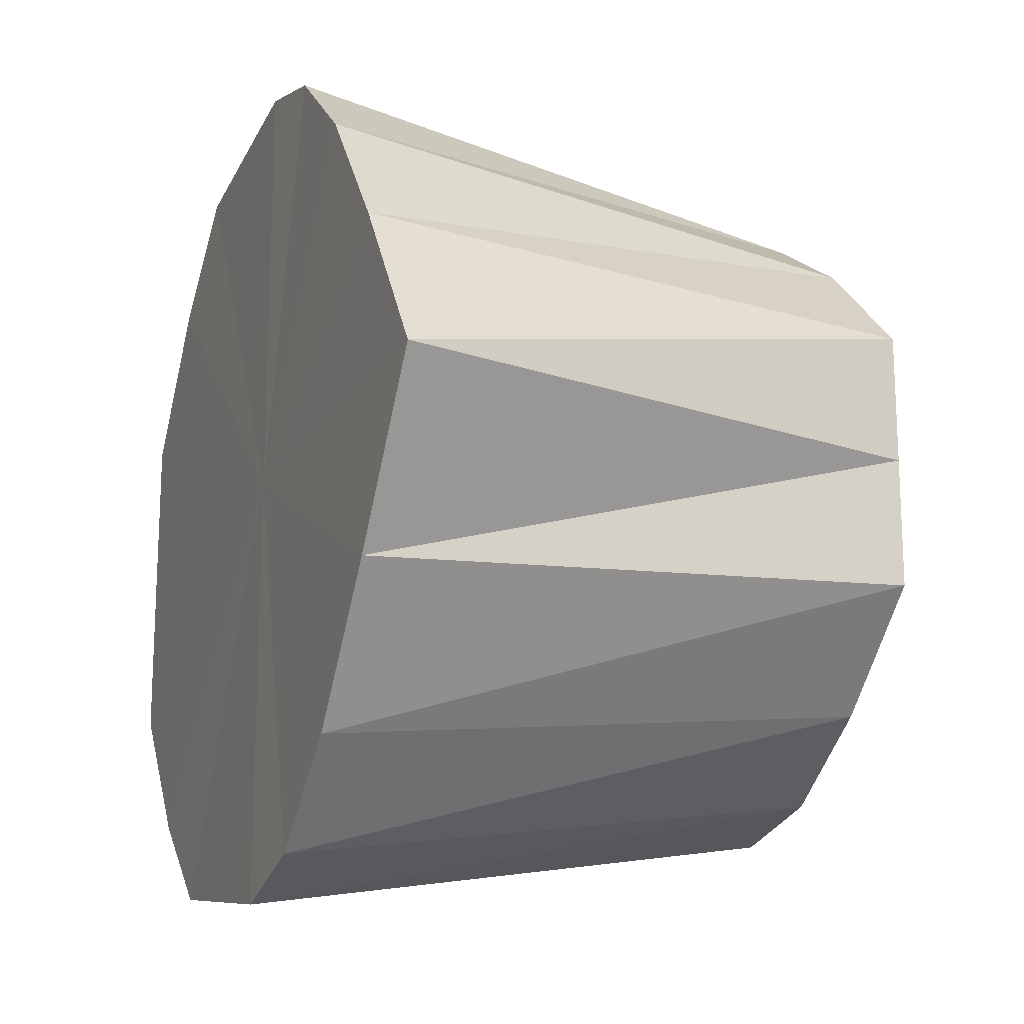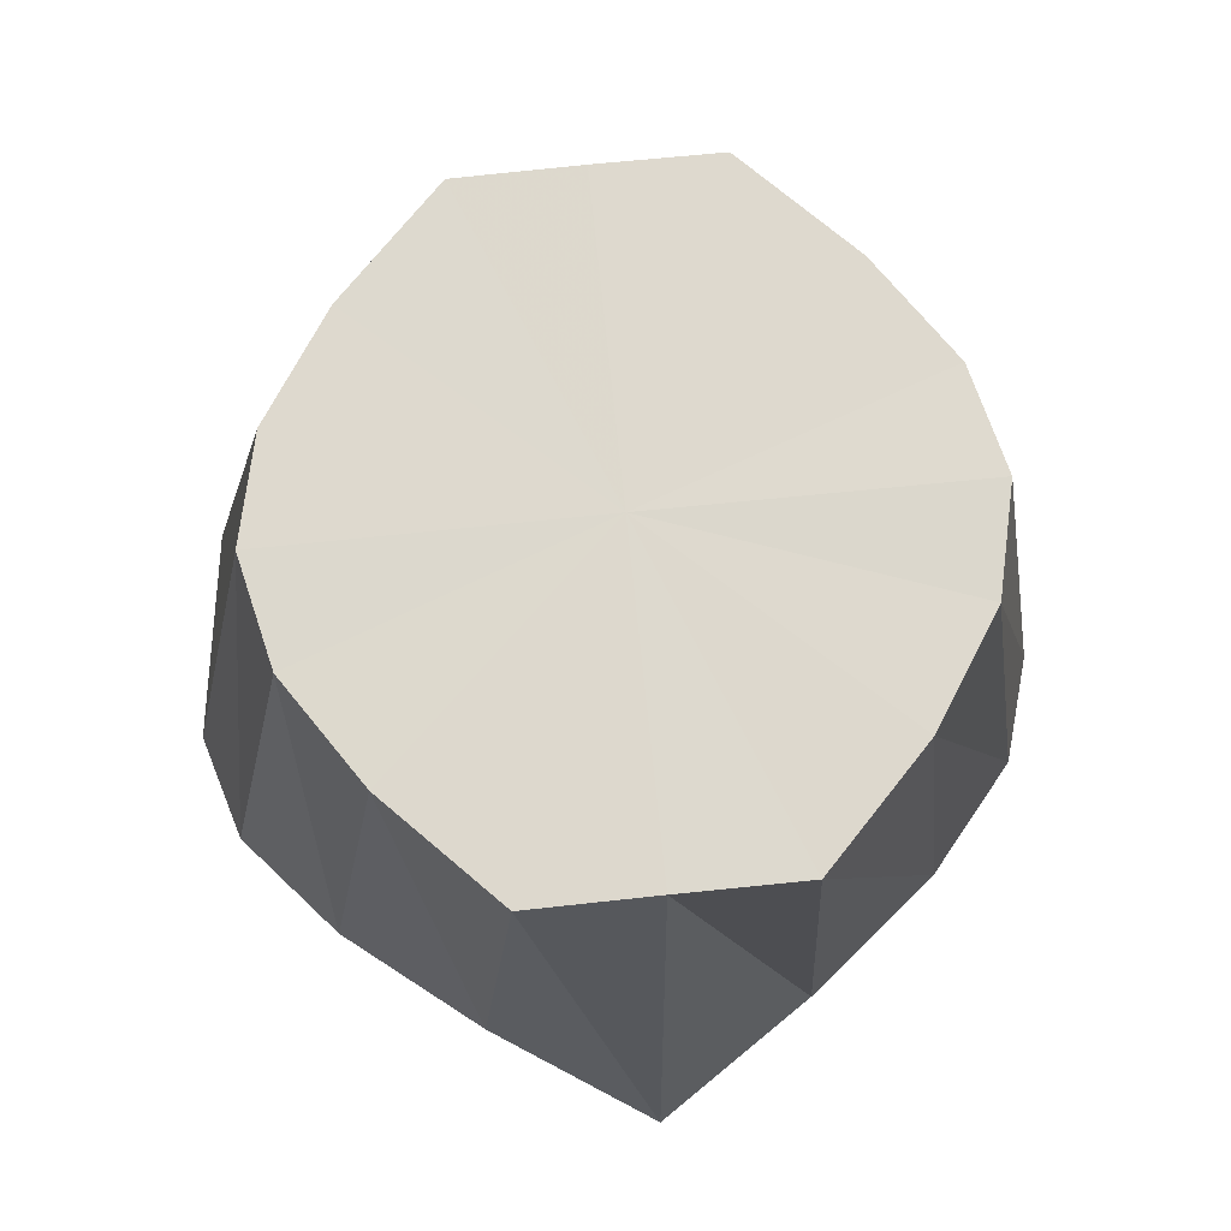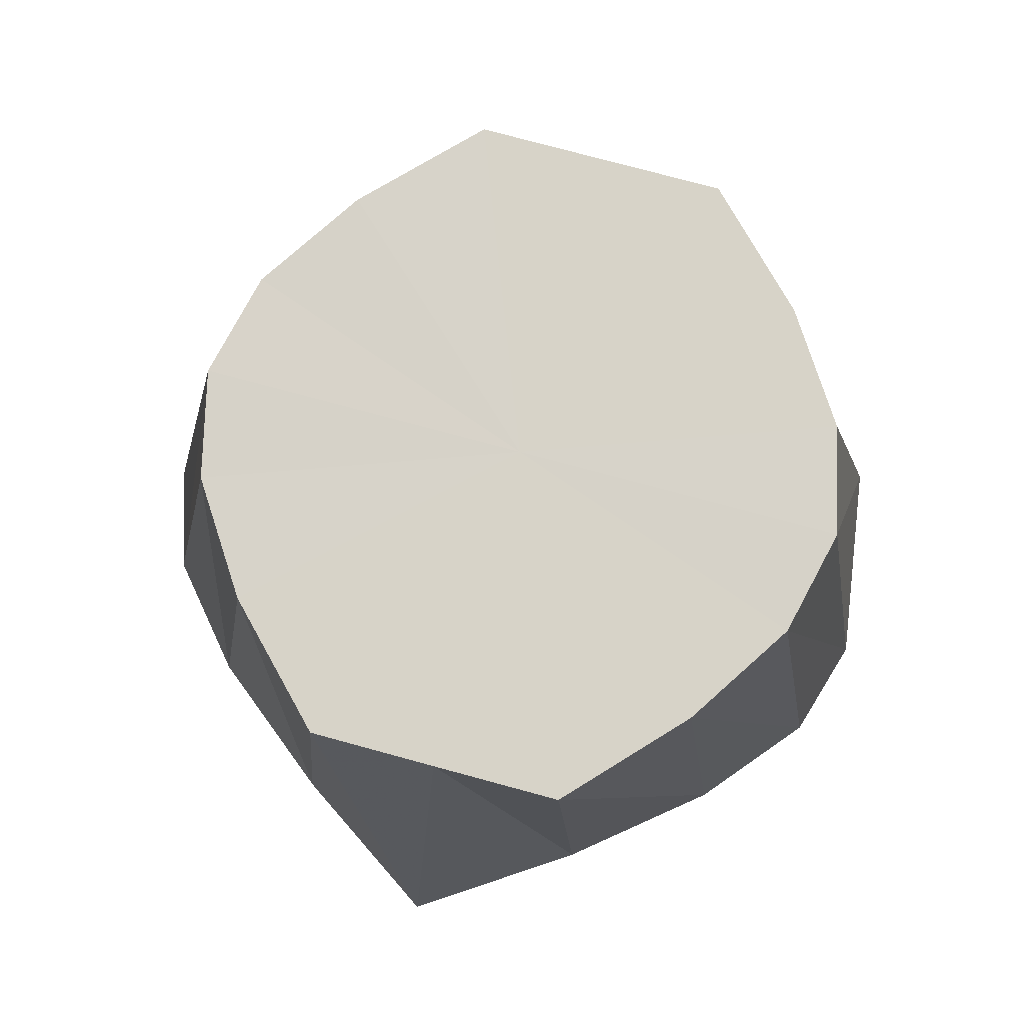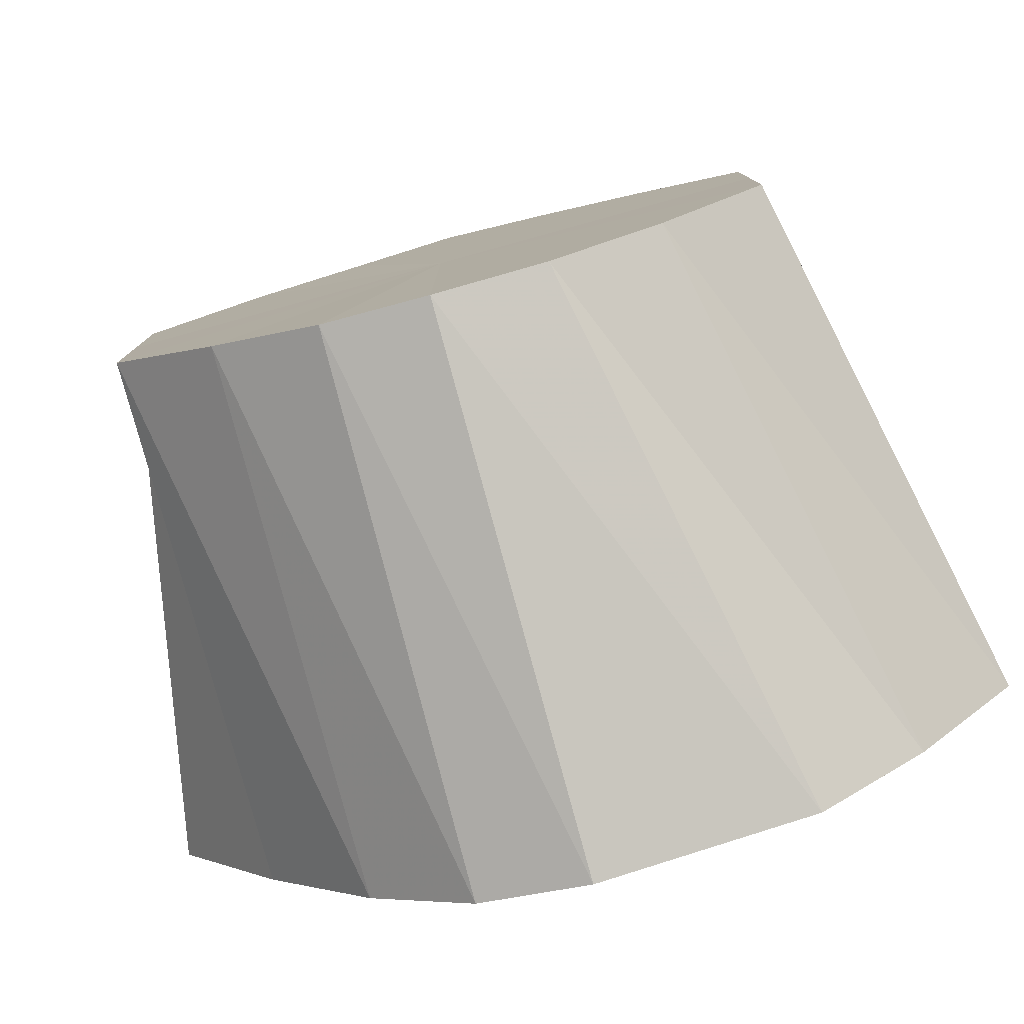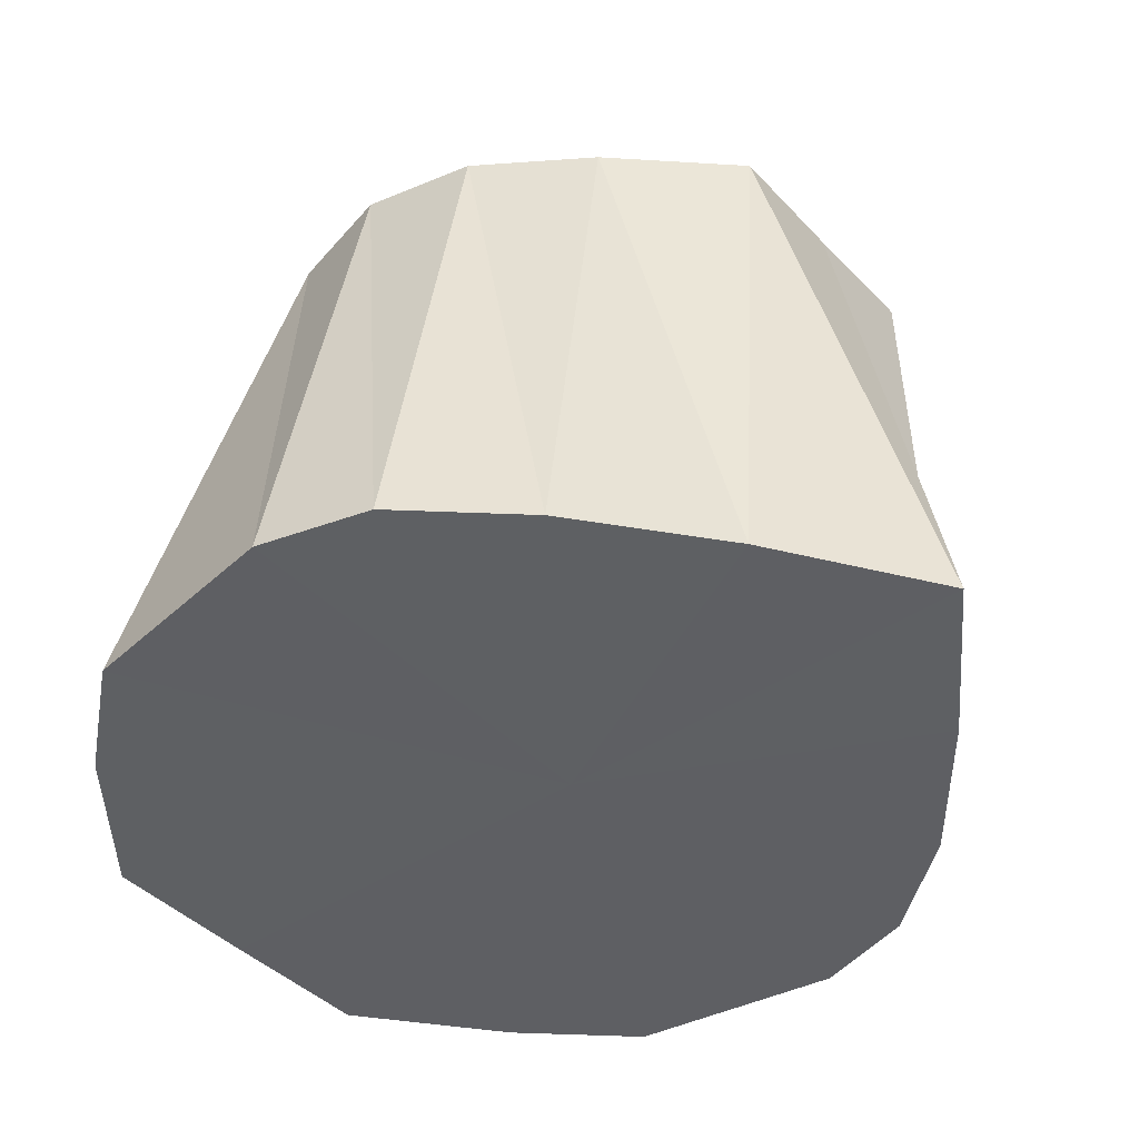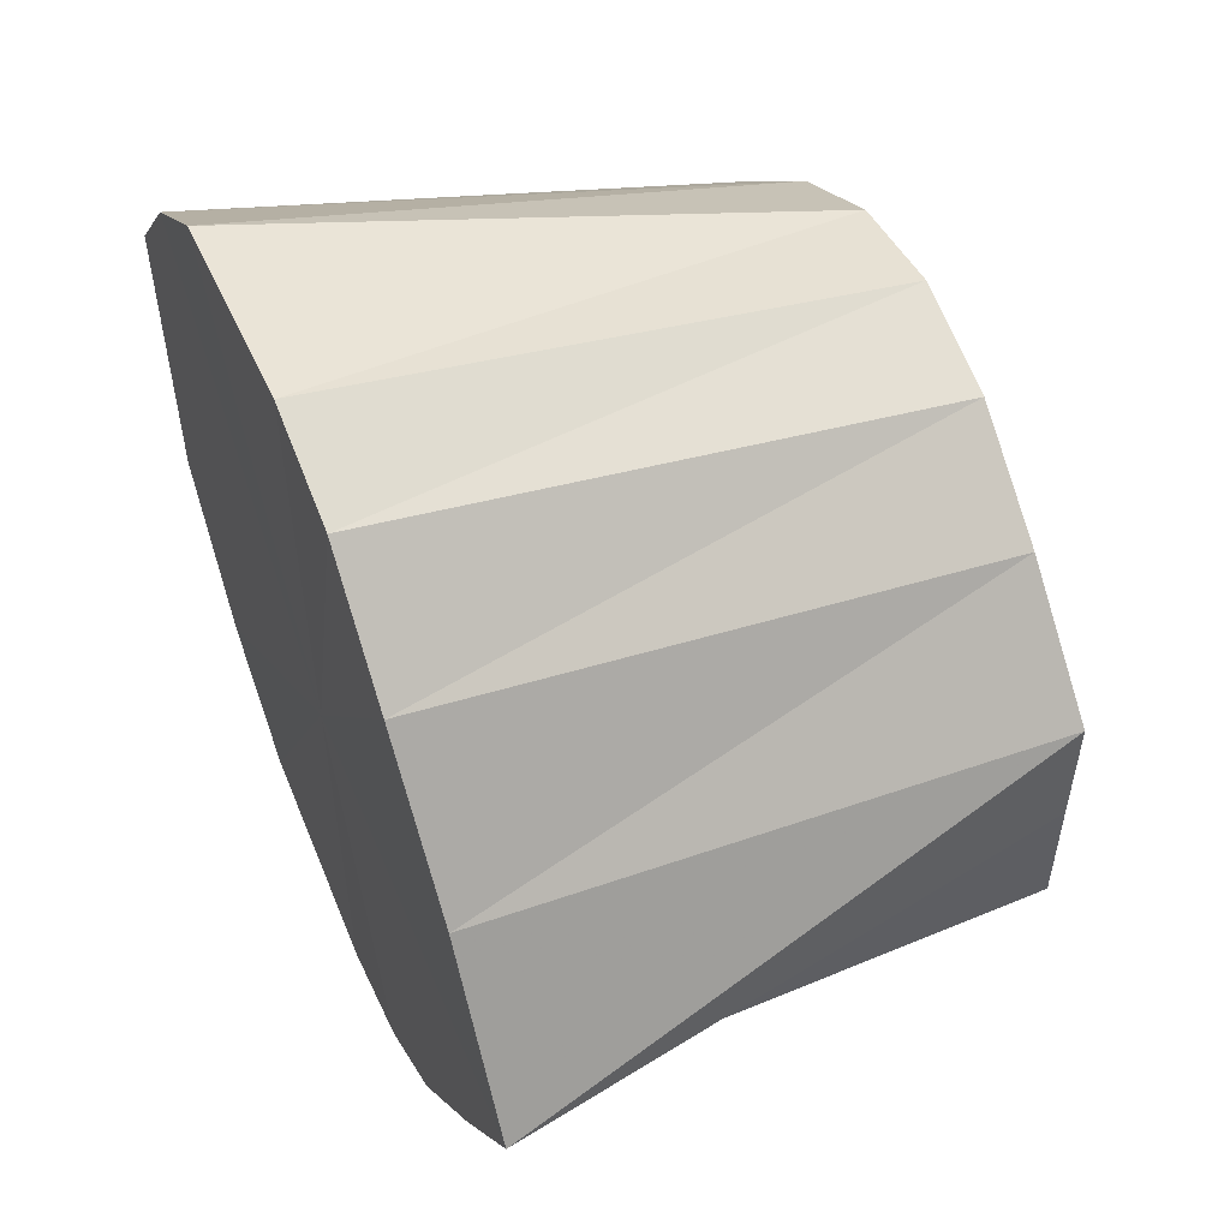
<metadata>
{"format":"obj","ext":"obj","renderer":"f3d","projection":"perspective","resolution":1024,"background":"white","views":[{"elev":-16.9,"azim":68.0,"up":"+Z"},{"elev":72.0,"azim":84.2,"up":"+Y"},{"elev":76.7,"azim":105.0,"up":"+Y"},{"elev":-79.2,"azim":-164.6,"up":"+Z"},{"elev":-42.0,"azim":39.2,"up":"+Y"},{"elev":54.8,"azim":67.4,"up":"+Z"}]}
</metadata>
<code>
o 23348
v 2227 1869 8.264
v 2227 1869 8.261
v 2227 1869 8.254
v 2227 1869 8.253
v 2227 1869 8.252
v 2227 1869 8.24
v 2227 1869 8.245
v 2227 1869 8.225
v 2227 1869 8.236
v 2227 1869 8.21
v 2227 1869 8.224
v 2227 1869 8.225
v 2227 1869 8.224
v 2227 1869 8.197
v 2227 1869 8.213
v 2227 1869 8.189
v 2227 1869 8.203
v 2227 1869 8.186
v 2227 1869 8.196
v 2227 1869 8.189
v 2227 1869 8.194
v 2227 1869 8.197
v 2227 1869 8.196
v 2227 1869 8.189
v 2227 1869 8.197
v 2227 1869 8.203
v 2227 1869 8.21
v 2227 1869 8.225
v 2227 1869 8.213
v 2227 1869 8.21
v 2227 1869 8.225
v 2227 1869 8.224
v 2227 1869 8.24
v 2227 1869 8.253
v 2227 1869 8.236
v 2227 1869 8.24
v 2227 1869 8.253
v 2227 1869 8.245
v 2227 1869 8.261
v 2227 1869 8.252
v 2227 1869 8.261
v 2227 1869 8.264
v 2227 1869 8.254
v 2227 1869 8.252
v 2227 1869 8.245
v 2227 1869 8.236
v 2227 1869 8.224
v 2227 1869 8.213
v 2227 1869 8.203
v 2227 1869 8.196
v 2227 1869 8.194
v 2227 1869 8.261
v 2227 1869 8.252
v 2227 1869 8.254
v 2227 1869 8.253
v 2227 1869 8.245
v 2227 1869 8.24
v 2227 1869 8.236
v 2227 1869 8.21
v 2227 1869 8.213
v 2227 1869 8.224
v 2227 1869 8.197
v 2227 1869 8.203
v 2227 1869 8.189
v 2227 1869 8.196
v 2227 1869 8.186
v 2227 1869 8.194
v 2227 1869 8.264
v 2227 1869 8.225
v 2227 1869 8.261
v 2227 1869 8.253
v 2227 1869 8.261
v 2227 1869 8.24
v 2227 1869 8.253
v 2227 1869 8.225
v 2227 1869 8.24
v 2227 1869 8.21
v 2227 1869 8.225
v 2227 1869 8.197
v 2227 1869 8.21
v 2227 1869 8.189
v 2227 1869 8.197
v 2227 1869 8.186
v 2227 1869 8.189
f 1 2 3
f 2 4 5
f 4 6 7
f 6 8 9
f 8 10 11
f 12 11 9
f 9 11 13
f 10 14 15
f 14 16 17
f 16 18 19
f 18 20 21
f 20 22 23
f 24 23 21
f 21 23 13
f 25 26 23
f 23 26 13
f 22 27 26
f 27 28 29
f 30 29 26
f 26 29 13
f 31 32 29
f 29 32 13
f 28 33 32
f 33 34 35
f 36 35 32
f 32 35 13
f 37 38 35
f 35 38 13
f 34 39 38
f 39 1 40
f 41 40 38
f 38 40 13
f 42 3 40
f 40 3 13
f 43 44 13
f 44 45 13
f 45 46 13
f 47 48 13
f 48 49 13
f 49 50 13
f 50 51 13
f 52 53 54
f 55 56 53
f 57 58 56
f 59 60 61
f 62 63 60
f 64 65 63
f 66 67 65
f 68 69 70
f 70 69 71
f 72 69 68
f 71 69 73
f 74 69 72
f 73 69 75
f 76 69 74
f 75 69 77
f 78 69 76
f 77 69 79
f 80 69 78
f 79 69 81
f 82 69 80
f 81 69 83
f 84 69 82
f 83 69 84

</code>
